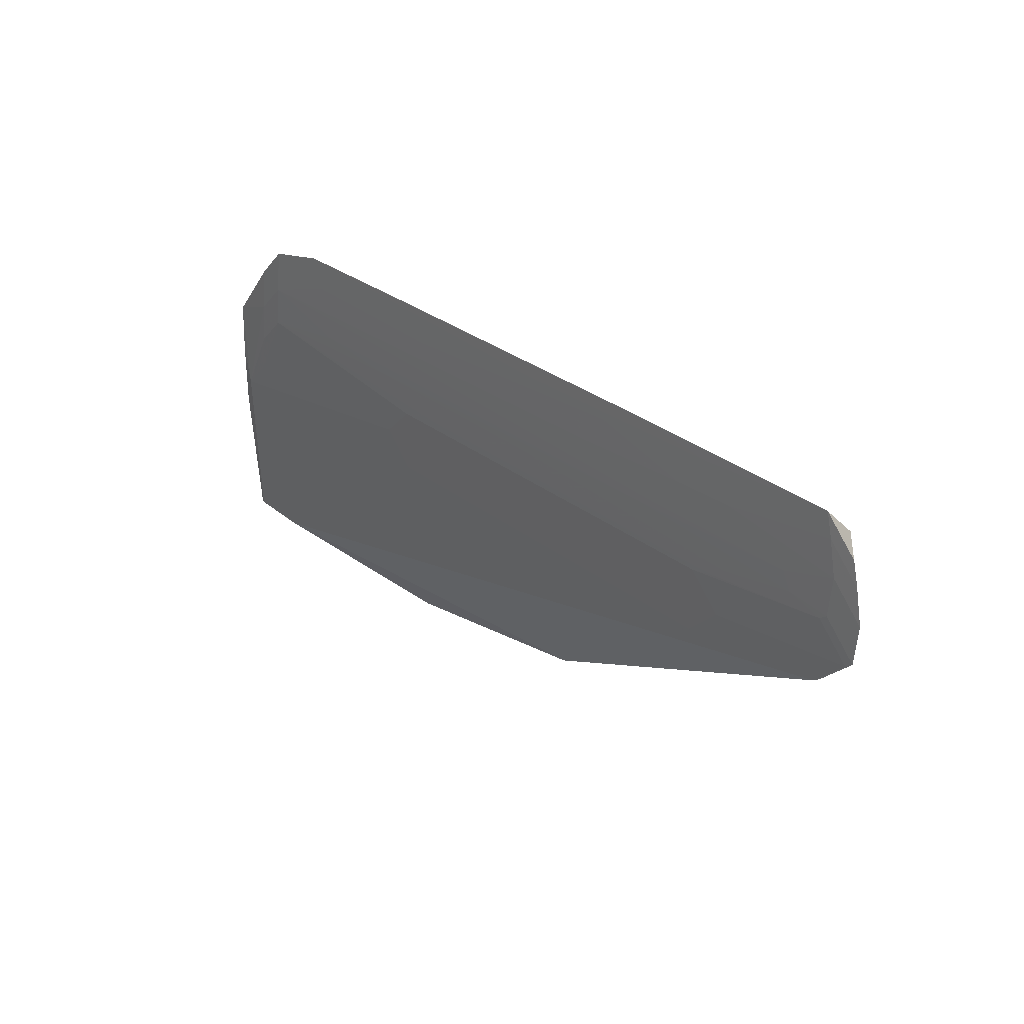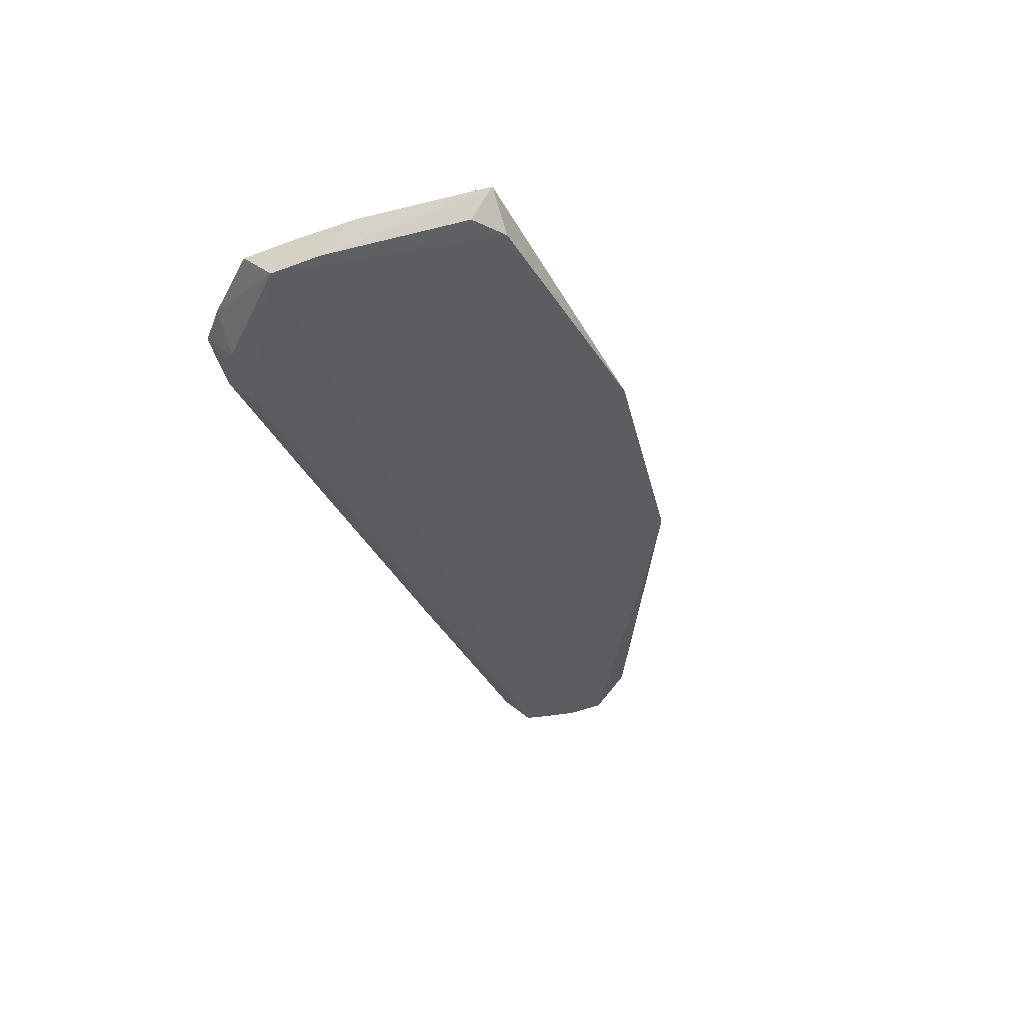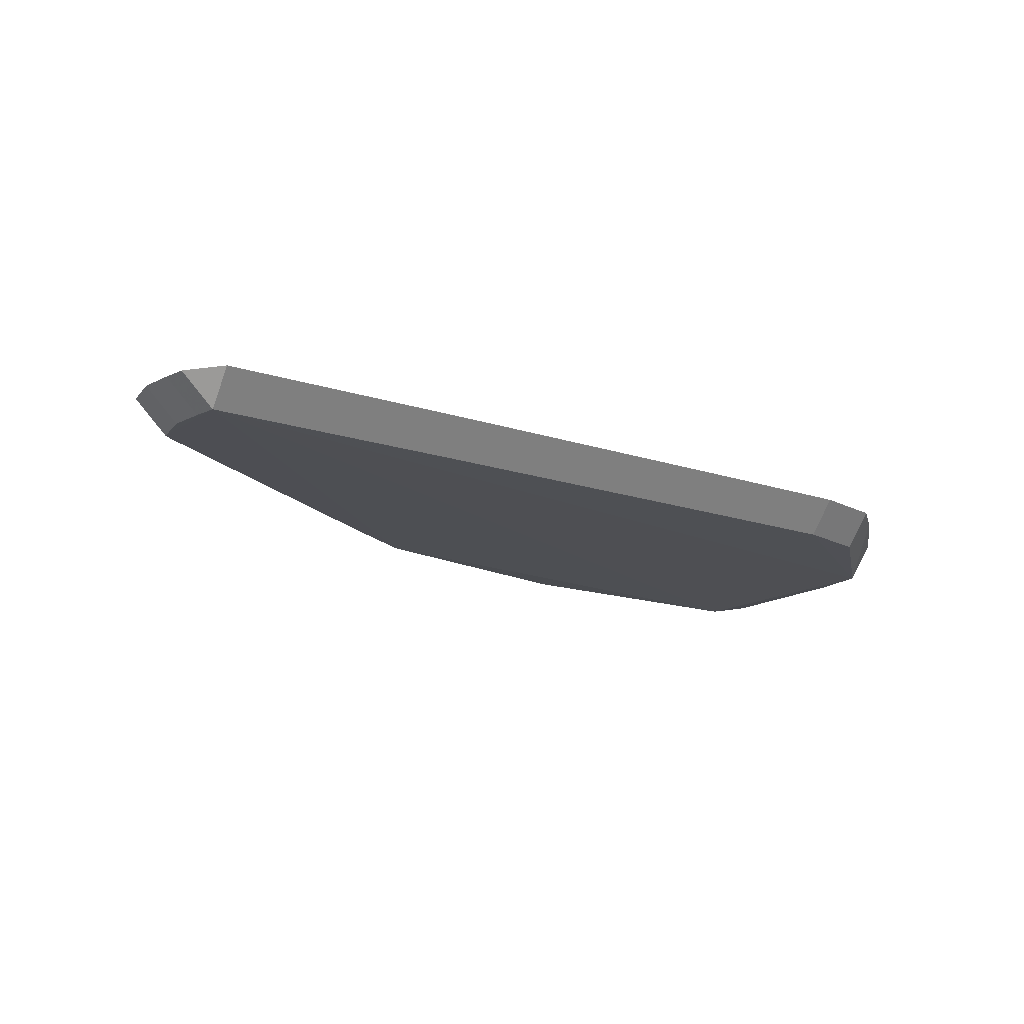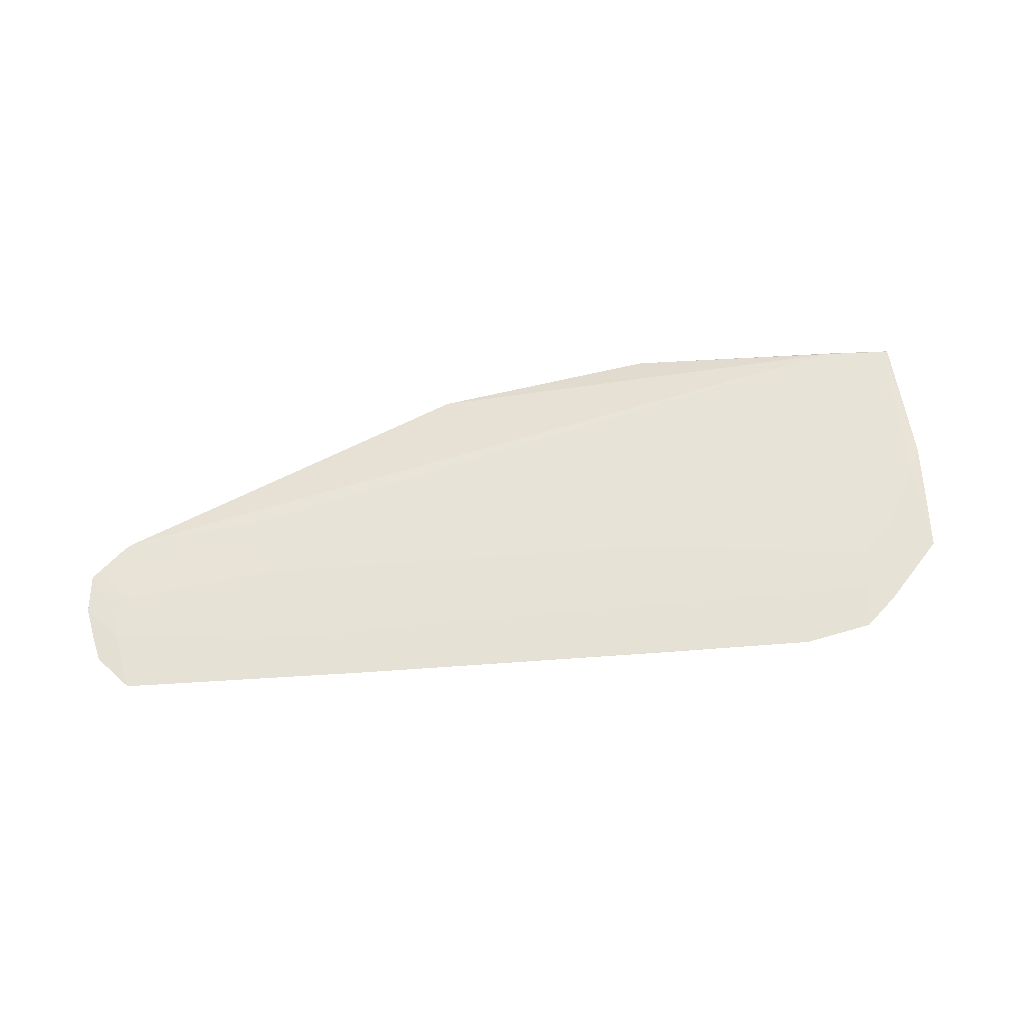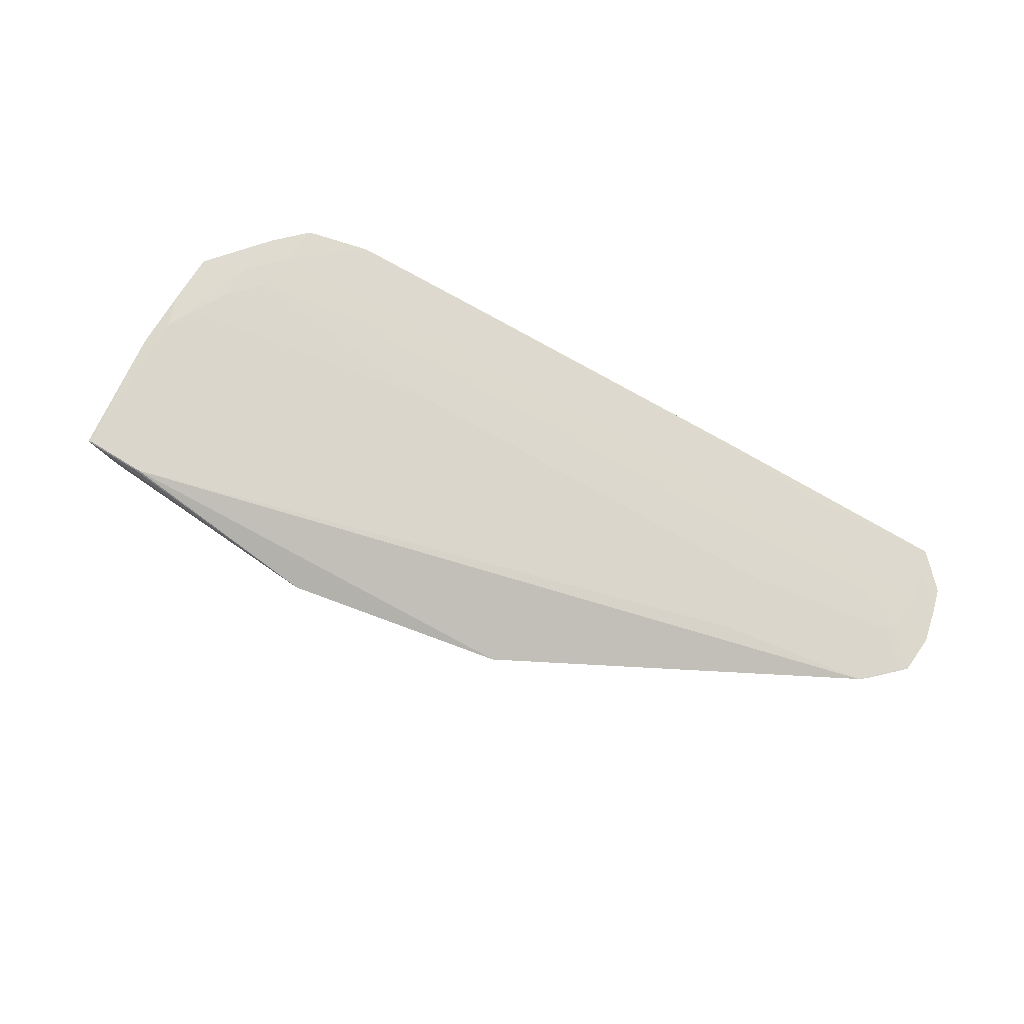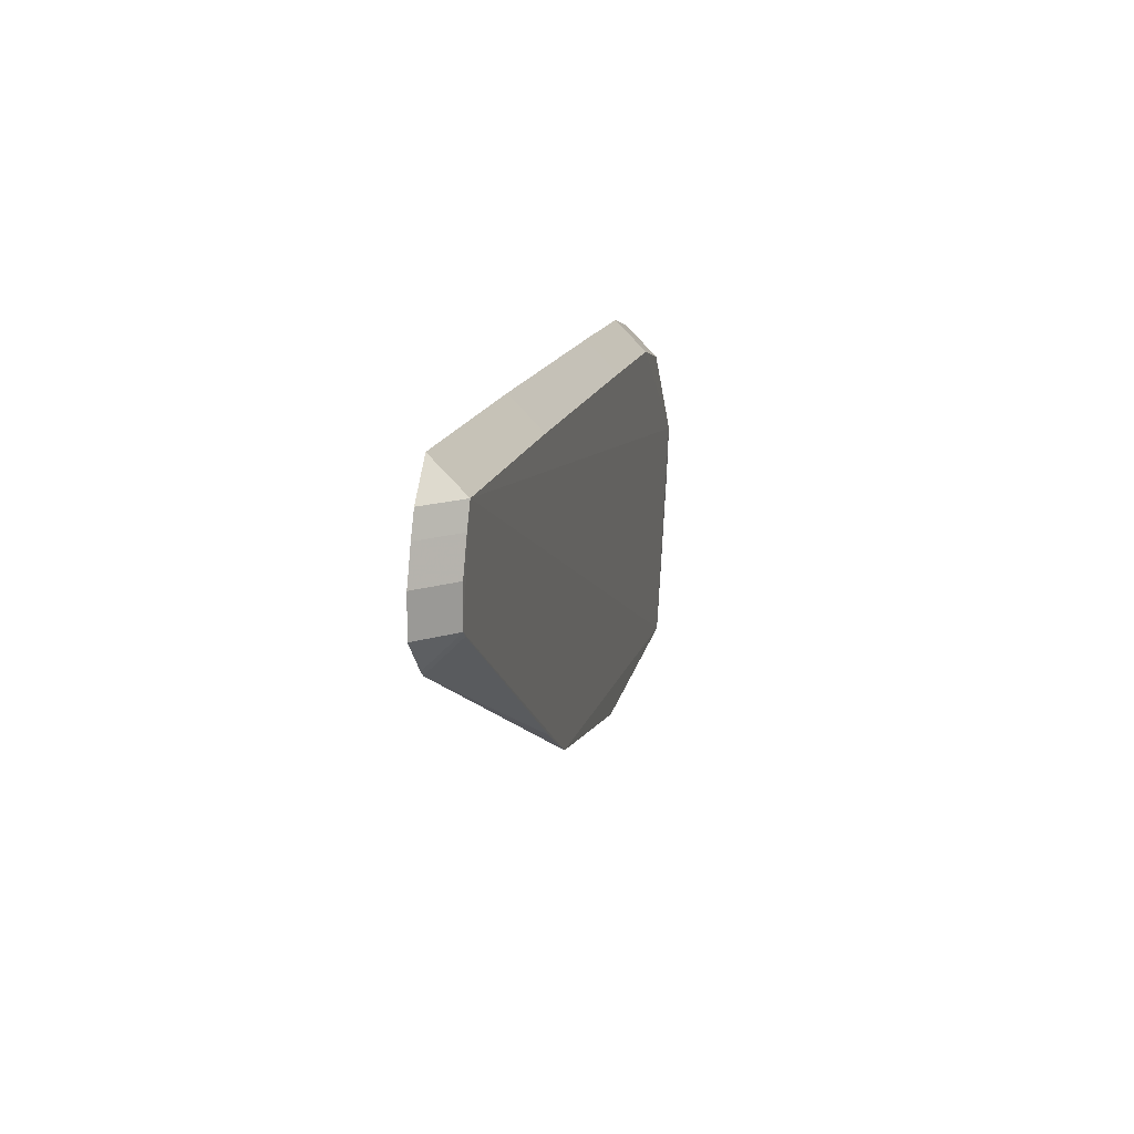
<metadata>
{"format":"obj","ext":"obj","renderer":"f3d","projection":"perspective","resolution":1024,"background":"white","views":[{"elev":31.1,"azim":49.8,"up":"+Y"},{"elev":-35.4,"azim":-65.5,"up":"+Z"},{"elev":-18.6,"azim":150.1,"up":"+Z"},{"elev":62.2,"azim":177.5,"up":"+Z"},{"elev":73.7,"azim":31.7,"up":"+Z"},{"elev":15.7,"azim":101.9,"up":"+Y"}]}
</metadata>
<code>
v 0.02146 -0.08876 0.102
v -0.1002 -0.04457 0.1084
v -0.09309 -0.03744 0.1084
v -0.1068 -0.1041 0.1086
v -0.09255 -0.1041 0.1086
v 0.04006 -0.03747 0.1086
v -0.0512 -0.04368 0.1087
v 0.09187 -0.04921 0.1087
v 0.08474 -0.05634 0.1087
v 0.08474 -0.04208 0.1087
v 0.08474 -0.04921 0.1016
v -0.0426 -0.0228 0.1079
v -0.0426 -0.02993 0.1008
v 0.03608 -0.03907 0.1086
v 0.03777 -0.02113 0.108
v 0.07491 -0.0364 0.1086
v -0.07833 -0.0472 0.1087
v 0.05953 -0.02928 0.1083
v 0.0016 -0.04269 0.1087
v -0.03023 -0.04858 0.1088
v 0.09404 -0.03942 0.1085
v 0.08692 -0.03229 0.1085
v 0.08692 -0.03942 0.1013
v 0.05275 -0.02249 0.1081
v -0.1111 -0.04879 0.1078
v -0.1111 -0.05591 0.1006
v 0.006771 -0.0973 0.102
v 0.04465 -0.05463 0.1088
v 0.05891 -0.05463 0.1088
v 0.05178 -0.06176 0.1088
v 0.05178 -0.04751 0.1088
v -0.1076 -0.1044 0.1084
v -0.09334 -0.1044 0.1084
v -0.1005 -0.1044 0.1013
v -0.09941 -0.03483 0.108
v -0.09228 -0.0277 0.108
v -0.09228 -0.03483 0.1009
v -0.1008 -0.05355 0.1087
v -0.09364 -0.04642 0.1087
v -0.03567 -0.03045 0.1082
v 0.07688 -0.0401 0.1087
v 0.006778 -0.09729 0.102
v -0.04403 -0.1074 0.1022
v 0.06025 -0.03065 0.1084
v 0.09072 -0.02679 0.108
v 0.08359 -0.01966 0.108
v 0.08359 -0.02679 0.1008
v -0.0004392 -0.02474 0.1081
v 0.0461 -0.03007 0.1083
v -0.1068 -0.09943 0.102
v 0.01916 -0.0321 0.1084
v 0.04812 -0.04656 0.1088
v 0.01364 -0.04501 0.1087
v -0.07133 -0.04244 0.1086
v -0.1111 -0.0748 0.1082
v -0.1111 -0.06054 0.1082
v 0.05812 -0.04602 0.1088
v 0.02893 -0.02073 0.1079
v 0.02893 -0.02786 0.1008
v -0.07453 -0.03077 0.1082
v -0.008427 -0.04569 0.1087
v -0.07731 -0.02398 0.1079
v -0.07731 -0.03111 0.1008
v -0.1085 -0.0685 0.1087
v -0.1014 -0.07563 0.1087
v -0.1014 -0.06137 0.1087
v -0.1111 -0.0748 0.1082
v -0.1111 -0.06054 0.1082
v -0.1111 -0.06767 0.101
v 0.09223 -0.03193 0.1082
v 0.0851 -0.0248 0.1082
v 0.0851 -0.03193 0.1011
v 0.02402 -0.02537 0.1081
v 0.06014 -0.04375 0.1088
v 0.09348 -0.04797 0.1087
v 0.08635 -0.0551 0.1087
v 0.08635 -0.04084 0.1087
v 0.08635 -0.04797 0.1016
v -0.01424 -0.03218 0.1083
v -0.04851 -0.05773 0.1088
v -0.04139 -0.06486 0.1088
v -0.04139 -0.0506 0.1088
f 78 42 47
f 11 42 78
f 47 23 78
f 43 5 33
f 33 32 43
f 47 46 45
f 36 3 62
f 1 42 11
f 11 9 1
f 67 32 55
f 67 69 32
f 34 69 26
f 43 32 34
f 26 47 34
f 47 42 34
f 26 25 35
f 37 63 26
f 26 35 37
f 37 35 36
f 62 58 12
f 59 47 26
f 42 1 27
f 27 1 9
f 27 9 5
f 27 5 43
f 43 34 27
f 27 34 42
f 78 75 76
f 68 56 25
f 55 32 4
f 32 69 50
f 50 34 32
f 69 34 50
f 72 23 47
f 26 63 13
f 13 59 26
f 2 35 25
f 5 9 30
f 46 58 15
f 15 24 46
f 15 58 62
f 46 24 71
f 62 3 60
f 18 71 73
f 73 71 24
f 38 2 64
f 25 56 64
f 64 2 25
f 64 56 55
f 55 4 64
f 4 65 64
f 39 66 82
f 82 17 39
f 81 4 5
f 5 30 81
f 81 65 4
f 48 15 62
f 24 15 48
f 48 73 24
f 18 73 49
f 49 79 3
f 49 44 18
f 14 6 3
f 16 44 6
f 16 14 41
f 6 14 16
f 3 6 51
f 6 44 51
f 51 49 3
f 44 49 51
f 20 17 82
f 7 39 17
f 31 10 57
f 79 49 40
f 40 49 73
f 73 48 40
f 3 79 40
f 40 60 3
f 62 60 40
f 40 48 62
f 44 16 22
f 22 71 18
f 18 44 22
f 61 20 53
f 17 20 61
f 61 7 17
f 14 7 19
f 41 14 19
f 19 61 53
f 7 61 19
f 3 39 54
f 39 7 54
f 54 14 3
f 54 7 14
f 31 57 52
f 82 31 52
f 52 20 82
f 41 10 77
f 77 16 41
f 77 22 16
f 53 20 74
f 20 52 74
f 74 52 57
f 41 19 74
f 74 19 53
f 74 10 41
f 74 57 10
f 75 23 21
f 75 78 23
f 37 36 62
f 62 63 37
f 59 58 46
f 59 46 47
f 76 9 11
f 11 78 76
f 69 67 68
f 68 67 55
f 55 56 68
f 68 25 26
f 26 69 68
f 32 33 4
f 4 33 5
f 45 70 72
f 47 45 72
f 21 23 72
f 72 70 21
f 13 63 62
f 62 12 13
f 58 59 13
f 13 12 58
f 36 35 2
f 3 36 2
f 71 70 45
f 71 45 46
f 9 76 8
f 8 76 75
f 8 30 9
f 29 30 8
f 39 64 66
f 38 64 39
f 3 2 39
f 39 2 38
f 29 8 10
f 10 31 29
f 28 30 29
f 29 31 28
f 80 28 31
f 80 31 82
f 30 28 80
f 80 81 30
f 66 64 80
f 82 66 80
f 80 64 65
f 65 81 80
f 21 70 22
f 70 71 22
f 77 8 75
f 77 10 8
f 77 75 21
f 21 22 77

</code>
